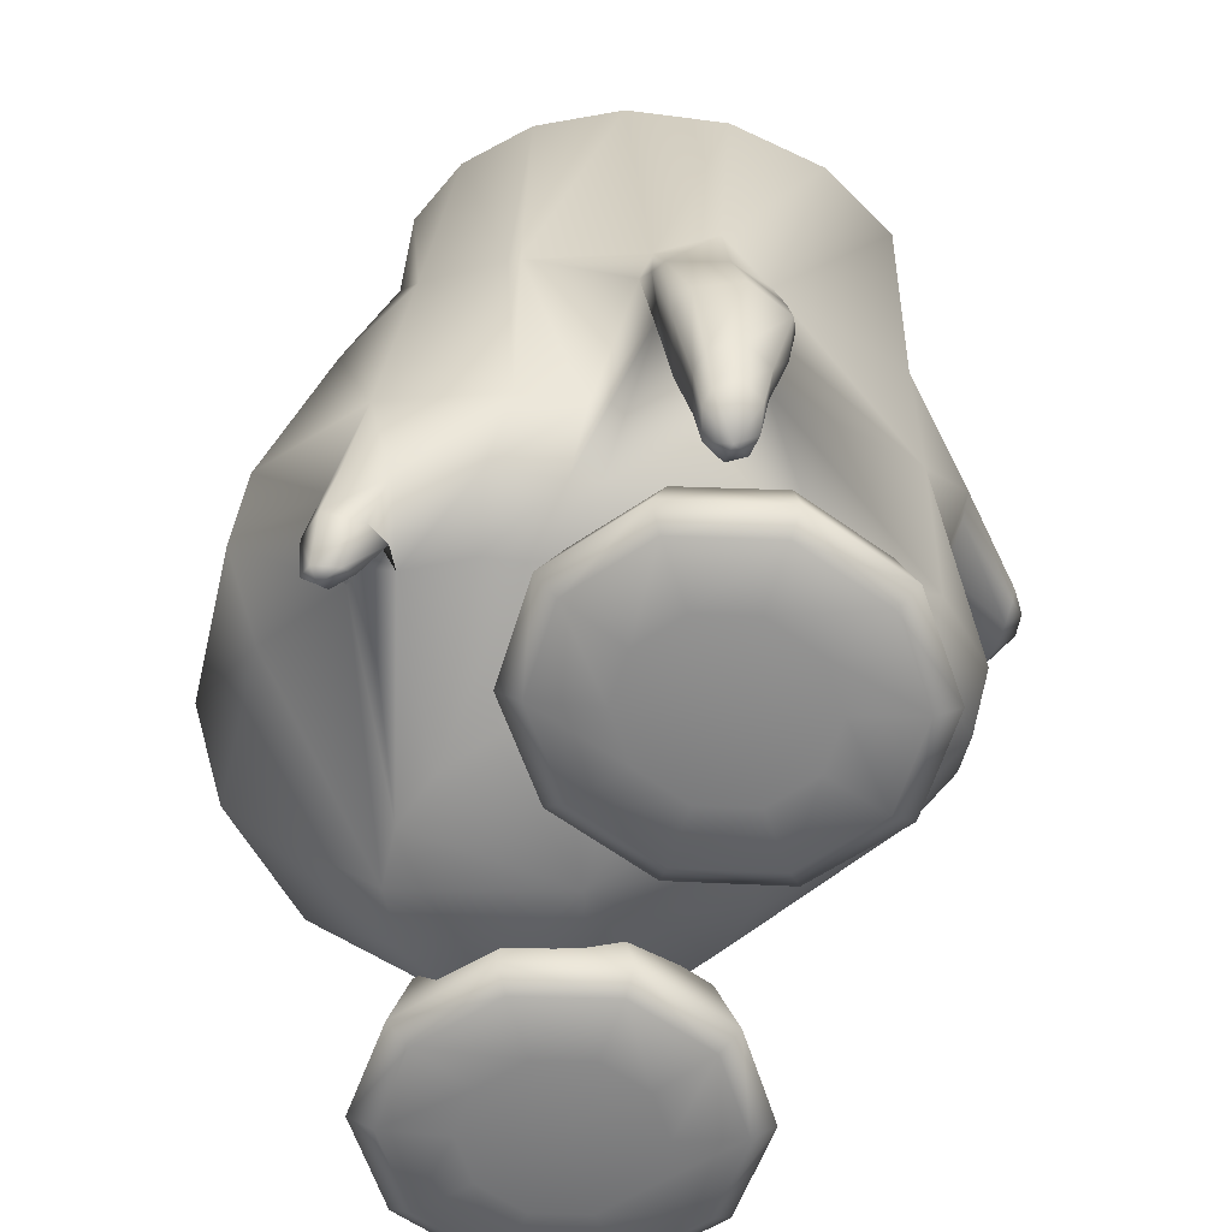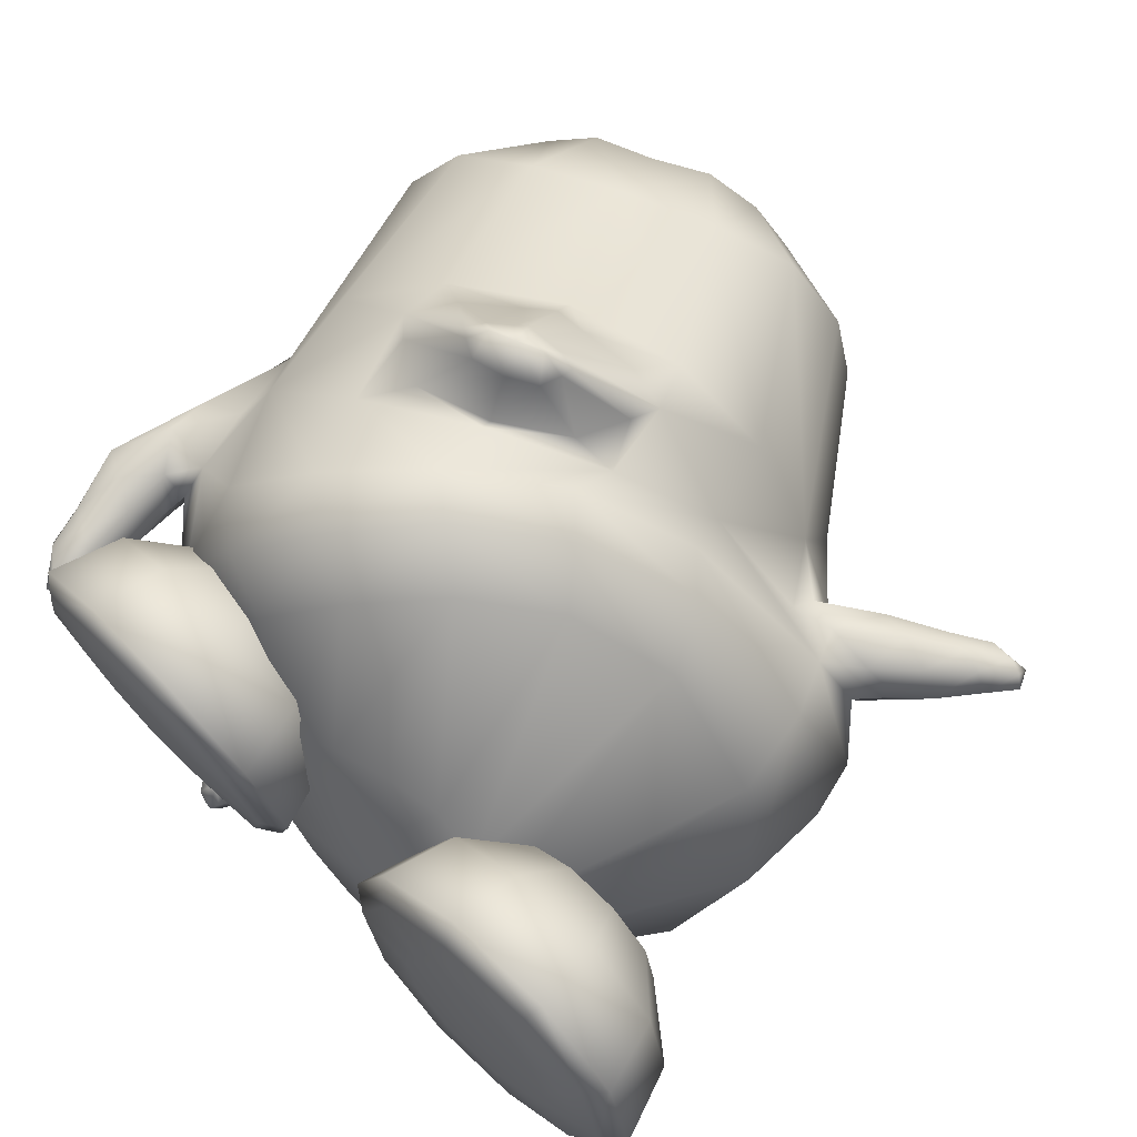
<metadata>
{"format":"obj","ext":"obj","renderer":"f3d","projection":"perspective","resolution":1024,"background":"white","views":[{"elev":-59.6,"azim":-106.7,"up":"+Y"},{"elev":65.8,"azim":43.4,"up":"+Z"}]}
</metadata>
<code>
o tux
v -0.4623 0.444 0.1718
v -0.6483 0.3742 0.1456
v -0.2844 0.5226 0.1462
v -0.8097 0.3249 0.06775
v -0.1382 0.6016 0.0689
v -0.9138 0.2823 -0.09955
v -0.03752 0.6467 -0.09796
v -0.9507 0.2684 -0.2964
v -0.002727 0.6642 -0.2946
v -0.9143 0.2856 -0.4821
v -0.04557 0.6492 -0.498
v -0.8218 0.3268 -0.629
v -0.1681 0.6018 -0.6685
v -0.6911 0.3847 -0.7303
v -0.3435 0.5316 -0.767
v -0.5282 0.455 -0.7823
v -0.5388 0.6191 0.01339
v -0.6584 0.5799 0.009223
v -0.4269 0.6757 0.009628
v -0.7576 0.5392 -0.06231
v -0.3302 0.717 -0.06154
v -0.824 0.5124 -0.1689
v -0.2657 0.7454 -0.1679
v -0.8473 0.5041 -0.2942
v -0.2431 0.7563 -0.2931
v -0.8246 0.515 -0.4194
v -0.2664 0.748 -0.4184
v -0.7596 0.5433 -0.5247
v -0.3325 0.7217 -0.5249
v -0.6647 0.584 -0.5915
v -0.435 0.6801 -0.5952
v -0.5517 0.6317 -0.6173
v -0.5827 0.7201 -0.2926
v -0.6203 -0.0297 -0.7713
v -0.7304 -0.08688 -0.6372
v -0.3948 0.0645 -0.8644
v -0.7513 -0.1095 -0.6194
v -0.01785 0.1926 -0.7768
v -0.8436 -0.1536 -0.4127
v 0.2126 0.2792 -0.4134
v -0.8941 -0.1188 -0.3062
v 0.222 0.3409 -0.3042
v -0.8436 -0.1607 -0.2011
v 0.2136 0.2703 -0.1991
v -0.7291 -0.08684 0.0936
v 0.09456 0.2393 0.09491
v -0.5685 0.04968 0.1785
v -0.1108 0.2303 0.179
v -0.3468 0.1675 0.2105
v -0.2214 -0.3114 0.3753
v -0.4001 -0.4568 0.3214
v -0.03155 -0.1532 0.3197
v -0.5581 -0.5482 0.1718
v 0.1674 -0.03085 0.167
v -0.7971 -0.4541 -0.2116
v 0.4099 0.09081 -0.2088
v -0.8155 -0.5061 -0.302
v 0.4923 0.1068 -0.2978
v -0.8629 -0.4262 -0.4073
v 0.4074 0.09382 -0.4018
v -0.719 -0.5359 -0.4868
v 0.03429 -0.2517 -0.9544
v -0.7194 -0.5584 -0.6106
v -0.3726 -0.3994 -0.9714
v -0.6079 -0.4984 -0.8189
v -0.5632 -0.6468 -0.8413
v -0.6453 -0.6888 -0.6311
v -0.3093 -0.5469 -0.9821
v -0.6471 -0.6648 -0.4974
v 0.09546 -0.4021 -0.9617
v -0.6446 -0.6341 -0.4407
v 0.488 -0.2188 -0.6902
v -0.6645 -0.6604 -0.2761
v 0.594 -0.1087 -0.3547
v -0.5942 -0.6592 -0.04312
v 0.4838 -0.06771 -0.06639
v -0.4585 -0.6416 0.1697
v 0.2371 -0.104 0.162
v -0.3063 -0.5375 0.317
v 0.04236 -0.2274 0.3127
v -0.1383 -0.3814 0.3677
v -0.047 -0.4543 0.2973
v -0.2004 -0.5915 0.2526
v 0.1115 -0.3214 0.2477
v -0.3421 -0.6862 0.1216
v 0.298 -0.2318 0.1122
v -0.4738 -0.7005 -0.06284
v 0.5048 -0.2416 -0.1061
v -0.5353 -0.6979 -0.2674
v 0.5816 -0.295 -0.3734
v -0.5379 -0.6946 -0.4186
v 0.4888 -0.4084 -0.6681
v -0.5213 -0.7286 -0.5275
v 0.2015 -0.5358 -0.8768
v -0.5073 -0.7277 -0.6035
v -0.1745 -0.6093 -0.8939
v -0.4348 -0.7198 -0.7657
v -0.01391 -0.8358 -0.2853
v -0.03649 -0.8215 -0.6085
v -0.1481 -0.8139 -0.5722
v 0.08395 -0.8275 -0.5995
v -0.2408 -0.8038 -0.4993
v 0.1965 -0.8169 -0.5405
v -0.3128 -0.7747 -0.4095
v 0.285 -0.8003 -0.422
v -0.3387 -0.7721 -0.2873
v 0.3157 -0.783 -0.2989
v -0.309 -0.7726 -0.1642
v 0.2953 -0.7584 -0.1752
v -0.2075 -0.7679 -0.06359
v 0.2323 -0.7109 -0.07143
v -0.09094 -0.7479 0.003293
v 0.1385 -0.7024 -0.000253
v 0.024 -0.725 0.02665
v -0.2579 -0.1636 0.2786
v -0.4923 -0.2669 0.2286
v -0.03448 -0.0449 0.229
v -0.6741 -0.3356 0.1207
v 0.1461 0.05786 0.1223
v -0.4997 -0.1308 0.2721
v -0.07065 0.04134 0.2723
v -0.4142 -0.1839 0.268
v -0.1205 -0.05637 0.2681
v -0.5372 -0.0909 0.2746
v -0.04516 0.09519 0.2748
v -0.4796 -0.003202 0.2764
v -0.1363 0.1218 0.2765
v -0.3806 0.07237 0.2775
v -0.2596 0.115 0.2775
v -0.3265 0.1122 0.2809
v -0.2589 -0.1418 0.2718
v -0.5709 -0.6594 -0.7652
v -0.4914 -0.6217 -0.8564
v -0.4351 -0.7105 -0.7176
v -0.3756 -0.6874 -0.7863
v -0.4977 -0.744 -0.7437
v -0.4248 -0.7094 -0.8274
v -0.5414 -0.7739 -0.7873
v -0.4624 -0.7364 -0.878
v -0.4709 -0.7462 -0.8019
v -0.5339 -0.7613 -0.863
v -0.4872 -0.8492 -0.8587
v -0.4477 -0.8396 -0.8203
v -0.4962 -0.8479 -0.8111
v -0.4467 -0.8244 -0.8681
v -0.4745 -0.8171 -0.7837
v -0.4287 -0.7954 -0.8362
v -0.4616 -0.8569 -0.8395
v -0.8198 -0.3192 -0.1897
v 0.2985 0.1365 -0.1872
v -0.8523 -0.2968 -0.4403
v 0.2851 0.1594 -0.4374
v -0.9201 -0.3574 -0.4166
v 0.3088 0.1802 -0.414
v -0.9333 -0.3179 -0.3085
v 0.3285 0.2225 -0.306
v -0.9001 -0.3486 -0.2034
v 0.3153 0.1797 -0.2009
v -0.8429 -0.5199 -0.213
v 0.4893 0.1463 -0.2097
v -0.8171 -0.5769 -0.3011
v 0.5545 0.1726 -0.2986
v -0.8541 -0.5158 -0.4063
v 0.4853 0.1533 -0.4027
v -0.8991 -0.4417 -0.1918
v 0.3856 0.1547 -0.1886
v -0.9247 -0.4255 -0.4419
v 0.3627 0.1609 -0.4386
v -1 -0.5405 -0.3085
v 0.4095 0.2752 -0.3082
v -0.9733 -0.5599 -0.3944
v 0.433 0.2709 -0.394
v -0.9696 -0.5537 -0.2248
v 0.4363 0.2667 -0.2243
v -0.8109 -0.651 -0.3021
v 0.6114 0.2232 -0.3015
v -0.8443 -0.6248 -0.2316
v 0.5699 0.2296 -0.2308
v -0.8478 -0.6288 -0.3852
v 0.5689 0.2304 -0.3846
v -0.9084 -0.5905 -0.2149
v 0.5012 0.2512 -0.2143
v -0.9317 -0.5882 -0.4139
v 0.4802 0.259 -0.4135
v -0.9602 -0.6783 -0.3069
v 0.5234 0.3468 -0.3096
v -0.9357 -0.6901 -0.3628
v 0.5489 0.3364 -0.3654
v -0.9344 -0.6864 -0.2526
v 0.548 0.3363 -0.2551
v -0.8473 -0.7361 -0.2581
v 0.645 0.3109 -0.2605
v -0.8205 -0.755 -0.3029
v 0.6771 0.3043 -0.3053
v -0.8485 -0.7381 -0.3566
v 0.6448 0.3101 -0.359
v -0.8898 -0.7108 -0.2474
v 0.597 0.3228 -0.2498
v -0.9033 -0.7094 -0.3741
v 0.5854 0.3272 -0.3766
v -0.9164 -0.7747 -0.3476
v 0.6218 0.384 -0.3521
v -0.9378 -0.7625 -0.3058
v 0.5983 0.3915 -0.3104
v -0.9148 -0.7759 -0.2652
v 0.6244 0.3863 -0.2698
v -0.8437 -0.8213 -0.2684
v 0.707 0.3691 -0.2731
v -0.8261 -0.8273 -0.3028
v 0.7236 0.36 -0.3073
v -0.8464 -0.8189 -0.3431
v 0.7028 0.3668 -0.3477
v -0.8759 -0.8087 -0.2602
v 0.6751 0.3828 -0.2651
v -0.8904 -0.7927 -0.3571
v 0.6529 0.3784 -0.3617
v -0.8679 -0.8441 -0.3016
v 0.7053 0.4012 -0.3072
v -0.7402 -0.58 -0.2901
v 0.5731 0.004251 -0.3236
v -0.4408 -0.5683 -0.1525
v 0.4306 -0.5695 -0.1985
v -0.2669 -0.6126 -0.1587
v 0.2542 -0.6073 -0.1893
v -0.1415 -0.7303 -0.1682
v 0.1262 -0.7209 -0.176
v -0.1005 -0.8833 -0.1814
v 0.07979 -0.8726 -0.1683
v -0.1492 -0.9145 -0.1839
v 0.1272 -0.9056 -0.1701
v -0.2791 -0.9222 -0.1845
v 0.2563 -0.9184 -0.1784
v -0.3136 -0.9111 -0.2923
v 0.2836 -0.921 -0.2884
v -0.2088 -0.8962 -0.3703
v 0.1746 -0.9113 -0.3607
v -0.1693 -0.8624 -0.3967
v 0.1346 -0.8795 -0.3884
v -0.2011 -0.7127 -0.3547
v 0.1738 -0.7277 -0.3667
v -0.303 -0.6009 -0.2694
v 0.2816 -0.6108 -0.3045
v -0.3893 -0.5963 -0.3316
v 0.3663 -0.6161 -0.3695
v -0.3547 -0.6973 -0.4691
v 0.3196 -0.731 -0.4914
v -0.3468 -0.8439 -0.5289
v 0.303 -0.8829 -0.533
v -0.3626 -0.8799 -0.485
v 0.3205 -0.9141 -0.4863
v -0.4023 -0.9014 -0.358
v 0.3678 -0.9225 -0.3608
v -0.5112 -0.8968 -0.3568
v 0.4767 -0.9221 -0.3672
v -0.5516 -0.8715 -0.4833
v 0.5089 -0.913 -0.4982
v -0.5651 -0.8339 -0.5271
v 0.5206 -0.8812 -0.5468
v -0.5436 -0.6886 -0.467
v 0.508 -0.729 -0.5028
v -0.498 -0.5915 -0.3297
v 0.4751 -0.6154 -0.375
v -0.5855 -0.5937 -0.2618
v 0.5671 -0.6134 -0.3131
v -0.6954 -0.6922 -0.3495
v 0.6674 -0.7256 -0.3957
v -0.7403 -0.8383 -0.3914
v 0.7046 -0.8772 -0.4232
v -0.7033 -0.8754 -0.3658
v 0.6683 -0.9095 -0.3912
v -0.5988 -0.899 -0.2889
v 0.5687 -0.9201 -0.3054
v -0.6317 -0.9072 -0.1804
v 0.6086 -0.9172 -0.1991
v -0.7602 -0.8896 -0.1779
v 0.7375 -0.9046 -0.2069
v -0.806 -0.8548 -0.1744
v 0.7846 -0.8715 -0.2105
v -0.7522 -0.7065 -0.1616
v 0.7366 -0.7206 -0.2115
v -0.6184 -0.6019 -0.1533
v 0.6071 -0.6105 -0.2068
v -0.5838 -0.613 -0.04556
v 0.5798 -0.6079 -0.09646
v -0.6924 -0.7257 0.025
v 0.6893 -0.7161 -0.02051
v -0.7369 -0.877 0.04105
v 0.7299 -0.8662 0.01005
v -0.7004 -0.9088 0.008715
v 0.6902 -0.9 -0.01591
v -0.5971 -0.9183 -0.07272
v 0.5813 -0.9146 -0.08879
v -0.4558 -0.9251 -0.1834
v 0.4325 -0.9283 -0.1885
v -0.5085 -0.928 -0.006934
v 0.4972 -0.9132 -0.01669
v -0.5468 -0.9256 0.1227
v 0.5445 -0.8977 0.109
v -0.5596 -0.8964 0.1726
v 0.5616 -0.8635 0.1543
v -0.5388 -0.7425 0.139
v 0.5435 -0.7137 0.1044
v -0.4952 -0.6227 0.02022
v 0.4956 -0.6065 -0.02435
v -0.3865 -0.6261 0.01869
v 0.3866 -0.6052 -0.01852
v -0.3501 -0.7505 0.1368
v 0.355 -0.7143 0.1154
v -0.3417 -0.9057 0.1701
v 0.3439 -0.8642 0.167
v -0.3581 -0.9337 0.1205
v 0.3559 -0.8983 0.12
v -0.3995 -0.9326 -0.008204
v 0.3883 -0.9136 -0.01031
v -0.3119 -0.9304 -0.07605
v 0.2963 -0.9156 -0.07209
v -0.2064 -0.9297 0.003007
v 0.1966 -0.9016 0.01308
v -0.1665 -0.9008 0.03459
v 0.1599 -0.8677 0.04362
v -0.1985 -0.745 0.01951
v 0.1954 -0.7158 0.008284
v -0.2992 -0.6225 -0.04942
v 0.2944 -0.6057 -0.08114
v -0.3532 -0.1044 0.4243
v -0.3149 -0.1266 0.4228
v -0.1703 -0.04027 0.4243
v -0.1864 -0.08154 0.4228
v -0.3711 -0.08976 0.4251
v -0.1655 -0.01762 0.425
v -0.3476 -0.05516 0.4258
v -0.2055 -0.0053 0.4258
v -0.3066 -0.02451 0.4262
v -0.2567 -0.007003 0.4262
v -0.2843 -0.008122 0.4276
v -0.2474 -0.1133 0.4244
v -0.2654 -0.06192 0.4687
v -0.3181 -0.0762 0.4597
v -0.2153 -0.04013 0.4597
f 33 18 17
f 17 19 33
f 33 20 18
f 19 21 33
f 33 22 20
f 21 23 33
f 33 24 22
f 23 25 33
f 33 26 24
f 25 27 33
f 33 28 26
f 27 29 33
f 33 30 28
f 29 31 33
f 33 32 30
f 31 32 33
f 1 17 18
f 1 18 2
f 1 3 19
f 1 19 17
f 2 18 20
f 2 20 4
f 21 19 3
f 21 3 5
f 4 20 22
f 4 22 6
f 23 21 5
f 23 5 7
f 6 22 24
f 6 24 8
f 25 23 7
f 25 7 9
f 8 24 26
f 8 26 10
f 27 25 9
f 27 9 11
f 10 26 28
f 10 28 12
f 29 27 11
f 29 11 13
f 12 28 30
f 12 30 14
f 31 29 13
f 31 13 15
f 14 30 32
f 14 32 16
f 32 31 15
f 32 15 16
f 14 16 34
f 14 34 35
f 34 16 15
f 34 15 36
f 12 14 35
f 12 35 37
f 36 15 13
f 36 13 38
f 10 12 37
f 10 37 39
f 38 13 11
f 38 11 40
f 8 10 39
f 8 39 41
f 40 11 9
f 40 9 42
f 6 8 41
f 6 41 43
f 42 9 7
f 42 7 44
f 4 6 43
f 4 43 45
f 44 7 5
f 44 5 46
f 2 4 45
f 2 45 47
f 46 5 3
f 46 3 48
f 1 2 47
f 1 47 49
f 1 49 48
f 1 48 3
f 37 35 63
f 37 63 61
f 64 36 38
f 64 38 62
f 35 34 65
f 35 65 63
f 65 34 36
f 65 36 64
f 61 63 67
f 61 67 69
f 68 64 62
f 68 62 70
f 59 61 69
f 59 69 71
f 70 62 60
f 70 60 72
f 53 55 75
f 53 75 77
f 76 56 54
f 76 54 78
f 51 53 77
f 51 77 79
f 78 54 52
f 78 52 80
f 50 51 79
f 50 79 81
f 80 52 50
f 80 50 81
f 81 79 83
f 81 83 82
f 84 80 81
f 84 81 82
f 79 77 85
f 79 85 83
f 86 78 80
f 86 80 84
f 77 75 87
f 77 87 85
f 88 76 78
f 88 78 86
f 75 73 89
f 75 89 87
f 90 74 76
f 90 76 88
f 73 71 91
f 73 91 89
f 92 72 74
f 92 74 90
f 71 69 93
f 71 93 91
f 94 70 72
f 94 72 92
f 69 67 95
f 69 95 93
f 96 68 70
f 96 70 94
f 93 95 100
f 93 100 102
f 101 96 94
f 101 94 103
f 91 93 102
f 91 102 104
f 103 94 92
f 103 92 105
f 89 91 104
f 89 104 106
f 105 92 90
f 105 90 107
f 87 89 106
f 87 106 108
f 107 90 88
f 107 88 109
f 85 87 108
f 85 108 110
f 109 88 86
f 109 86 111
f 83 85 110
f 83 110 112
f 111 86 84
f 111 84 113
f 82 83 112
f 82 112 114
f 113 84 82
f 113 82 114
f 98 114 112
f 113 114 98
f 98 112 110
f 111 113 98
f 98 110 108
f 109 111 98
f 98 108 106
f 107 109 98
f 98 106 104
f 105 107 98
f 98 104 102
f 103 105 98
f 98 102 100
f 101 103 98
f 98 100 99
f 99 101 98
f 116 51 50
f 116 50 115
f 50 52 117
f 50 117 115
f 118 53 51
f 118 51 116
f 52 54 119
f 52 119 117
f 53 118 55
f 56 119 54
f 118 45 43
f 44 46 119
f 115 131 122
f 115 122 116
f 123 131 115
f 123 115 117
f 116 122 120
f 121 123 117
f 116 120 124
f 116 124 118
f 125 121 117
f 125 117 119
f 45 118 124
f 125 119 46
f 45 124 47
f 48 125 46
f 47 124 126
f 127 125 48
f 47 126 128
f 129 127 48
f 49 128 130
f 130 129 49
f 47 128 49
f 49 129 48
f 132 63 65
f 65 64 133
f 66 132 65
f 65 133 66
f 132 67 63
f 64 68 133
f 67 132 134
f 67 134 95
f 135 133 68
f 135 68 96
f 134 99 100
f 101 99 135
f 95 134 100
f 101 135 96
f 134 97 99
f 99 97 135
f 134 132 138
f 134 138 136
f 139 133 135
f 139 135 137
f 97 134 136
f 97 136 140
f 137 135 97
f 137 97 140
f 132 66 141
f 132 141 138
f 141 66 133
f 141 133 139
f 138 141 142
f 138 142 144
f 142 141 139
f 142 139 145
f 140 136 146
f 140 146 143
f 147 137 140
f 147 140 143
f 136 138 144
f 136 144 146
f 145 139 137
f 145 137 147
f 148 146 144
f 145 147 148
f 142 148 144
f 145 148 142
f 148 143 146
f 147 143 148
f 151 37 61
f 62 38 152
f 59 151 61
f 62 152 60
f 151 39 37
f 38 40 152
f 43 149 118
f 119 150 44
f 149 55 118
f 119 56 150
f 41 39 153
f 41 153 155
f 154 40 42
f 154 42 156
f 43 41 155
f 43 155 157
f 156 42 44
f 156 44 158
f 57 55 159
f 57 159 161
f 160 56 58
f 160 58 162
f 59 57 161
f 59 161 163
f 162 58 60
f 162 60 164
f 149 43 157
f 149 157 165
f 158 44 150
f 158 150 166
f 55 149 165
f 55 165 159
f 166 150 56
f 166 56 160
f 39 151 167
f 39 167 153
f 168 152 40
f 168 40 154
f 151 59 163
f 151 163 167
f 164 60 152
f 164 152 168
f 155 153 171
f 155 171 169
f 172 154 156
f 172 156 170
f 157 155 169
f 157 169 173
f 170 156 158
f 170 158 174
f 161 159 177
f 161 177 175
f 178 160 162
f 178 162 176
f 163 161 175
f 163 175 179
f 176 162 164
f 176 164 180
f 165 157 173
f 165 173 181
f 174 158 166
f 174 166 182
f 159 165 181
f 159 181 177
f 182 166 160
f 182 160 178
f 153 167 183
f 153 183 171
f 184 168 154
f 184 154 172
f 167 163 179
f 167 179 183
f 180 164 168
f 180 168 184
f 169 171 187
f 169 187 185
f 188 172 170
f 188 170 186
f 173 169 185
f 173 185 189
f 186 170 174
f 186 174 190
f 175 177 191
f 175 191 193
f 192 178 176
f 192 176 194
f 179 175 193
f 179 193 195
f 194 176 180
f 194 180 196
f 181 173 189
f 181 189 197
f 190 174 182
f 190 182 198
f 177 181 197
f 177 197 191
f 198 182 178
f 198 178 192
f 171 183 199
f 171 199 187
f 200 184 172
f 200 172 188
f 183 179 195
f 183 195 199
f 196 180 184
f 196 184 200
f 185 187 201
f 185 201 203
f 202 188 186
f 202 186 204
f 189 185 203
f 189 203 205
f 204 186 190
f 204 190 206
f 193 191 207
f 193 207 209
f 208 192 194
f 208 194 210
f 195 193 209
f 195 209 211
f 210 194 196
f 210 196 212
f 197 189 205
f 197 205 213
f 206 190 198
f 206 198 214
f 191 197 213
f 191 213 207
f 214 198 192
f 214 192 208
f 187 199 215
f 187 215 201
f 216 200 188
f 216 188 202
f 199 195 211
f 199 211 215
f 212 196 200
f 212 200 216
f 207 217 209
f 210 218 208
f 207 213 217
f 218 214 208
f 205 217 213
f 214 218 206
f 203 217 205
f 206 218 204
f 201 217 203
f 204 218 202
f 201 215 217
f 218 216 202
f 211 217 215
f 216 218 212
f 209 217 211
f 212 218 210
f 219 59 71
f 72 60 220
f 73 219 71
f 72 220 74
f 219 57 59
f 60 58 220
f 219 75 55
f 56 76 220
f 57 219 55
f 56 220 58
f 219 73 75
f 76 74 220
f 293 233 231
f 232 234 294
f 231 233 235
f 231 235 229
f 236 234 232
f 236 232 230
f 229 235 237
f 229 237 227
f 238 236 230
f 238 230 228
f 227 237 239
f 227 239 225
f 240 238 228
f 240 228 226
f 225 239 241
f 225 241 223
f 242 240 226
f 242 226 224
f 223 241 221
f 222 242 224
f 241 243 221
f 222 244 242
f 239 245 243
f 239 243 241
f 244 246 240
f 244 240 242
f 237 247 245
f 237 245 239
f 246 248 238
f 246 238 240
f 235 249 247
f 235 247 237
f 248 250 236
f 248 236 238
f 233 251 249
f 233 249 235
f 250 252 234
f 250 234 236
f 293 251 233
f 234 252 294
f 293 253 251
f 252 254 294
f 251 253 255
f 251 255 249
f 256 254 252
f 256 252 250
f 249 255 257
f 249 257 247
f 258 256 250
f 258 250 248
f 247 257 259
f 247 259 245
f 260 258 248
f 260 248 246
f 245 259 261
f 245 261 243
f 262 260 246
f 262 246 244
f 243 261 221
f 222 262 244
f 261 263 221
f 222 264 262
f 259 265 263
f 259 263 261
f 264 266 260
f 264 260 262
f 257 267 265
f 257 265 259
f 266 268 258
f 266 258 260
f 255 269 267
f 255 267 257
f 268 270 256
f 268 256 258
f 253 271 269
f 253 269 255
f 270 272 254
f 270 254 256
f 293 271 253
f 254 272 294
f 293 273 271
f 272 274 294
f 271 273 275
f 271 275 269
f 276 274 272
f 276 272 270
f 269 275 277
f 269 277 267
f 278 276 270
f 278 270 268
f 267 277 279
f 267 279 265
f 280 278 268
f 280 268 266
f 265 279 281
f 265 281 263
f 282 280 266
f 282 266 264
f 263 281 221
f 222 282 264
f 281 283 221
f 222 284 282
f 279 285 283
f 279 283 281
f 284 286 280
f 284 280 282
f 277 287 285
f 277 285 279
f 286 288 278
f 286 278 280
f 275 289 287
f 275 287 277
f 288 290 276
f 288 276 278
f 273 291 289
f 273 289 275
f 290 292 274
f 290 274 276
f 293 291 273
f 274 292 294
f 293 295 291
f 292 296 294
f 291 295 297
f 291 297 289
f 298 296 292
f 298 292 290
f 289 297 299
f 289 299 287
f 300 298 290
f 300 290 288
f 287 299 301
f 287 301 285
f 302 300 288
f 302 288 286
f 285 301 303
f 285 303 283
f 304 302 286
f 304 286 284
f 283 303 221
f 222 304 284
f 303 305 221
f 222 306 304
f 301 307 305
f 301 305 303
f 306 308 302
f 306 302 304
f 299 309 307
f 299 307 301
f 308 310 300
f 308 300 302
f 297 311 309
f 297 309 299
f 310 312 298
f 310 298 300
f 295 313 311
f 295 311 297
f 312 314 296
f 312 296 298
f 293 313 295
f 296 314 294
f 293 315 313
f 314 316 294
f 313 315 317
f 313 317 311
f 318 316 314
f 318 314 312
f 311 317 319
f 311 319 309
f 320 318 312
f 320 312 310
f 309 319 321
f 309 321 307
f 322 320 310
f 322 310 308
f 307 321 323
f 307 323 305
f 324 322 308
f 324 308 306
f 305 323 221
f 222 324 306
f 323 223 221
f 222 224 324
f 321 225 223
f 321 223 323
f 224 226 322
f 224 322 324
f 319 227 225
f 319 225 321
f 226 228 320
f 226 320 322
f 317 229 227
f 317 227 319
f 228 230 318
f 228 318 320
f 315 231 229
f 315 229 317
f 230 232 316
f 230 316 318
f 293 231 315
f 316 232 294
f 120 122 326
f 120 326 325
f 123 121 327
f 123 327 328
f 124 120 325
f 124 325 329
f 121 125 330
f 121 330 327
f 126 124 329
f 126 329 331
f 125 127 332
f 125 332 330
f 128 126 331
f 128 331 333
f 127 129 334
f 127 334 332
f 130 128 333
f 130 333 335
f 129 130 335
f 129 335 334
f 122 131 336
f 122 336 326
f 131 123 328
f 131 328 336
f 329 338 331
f 331 338 337
f 331 337 333
f 333 337 335
f 334 335 337
f 332 334 337
f 332 337 339
f 330 332 339
f 328 339 337
f 328 337 336
f 326 336 337
f 326 337 338
f 325 326 338
f 325 338 329
f 327 339 328
f 327 330 339

</code>
